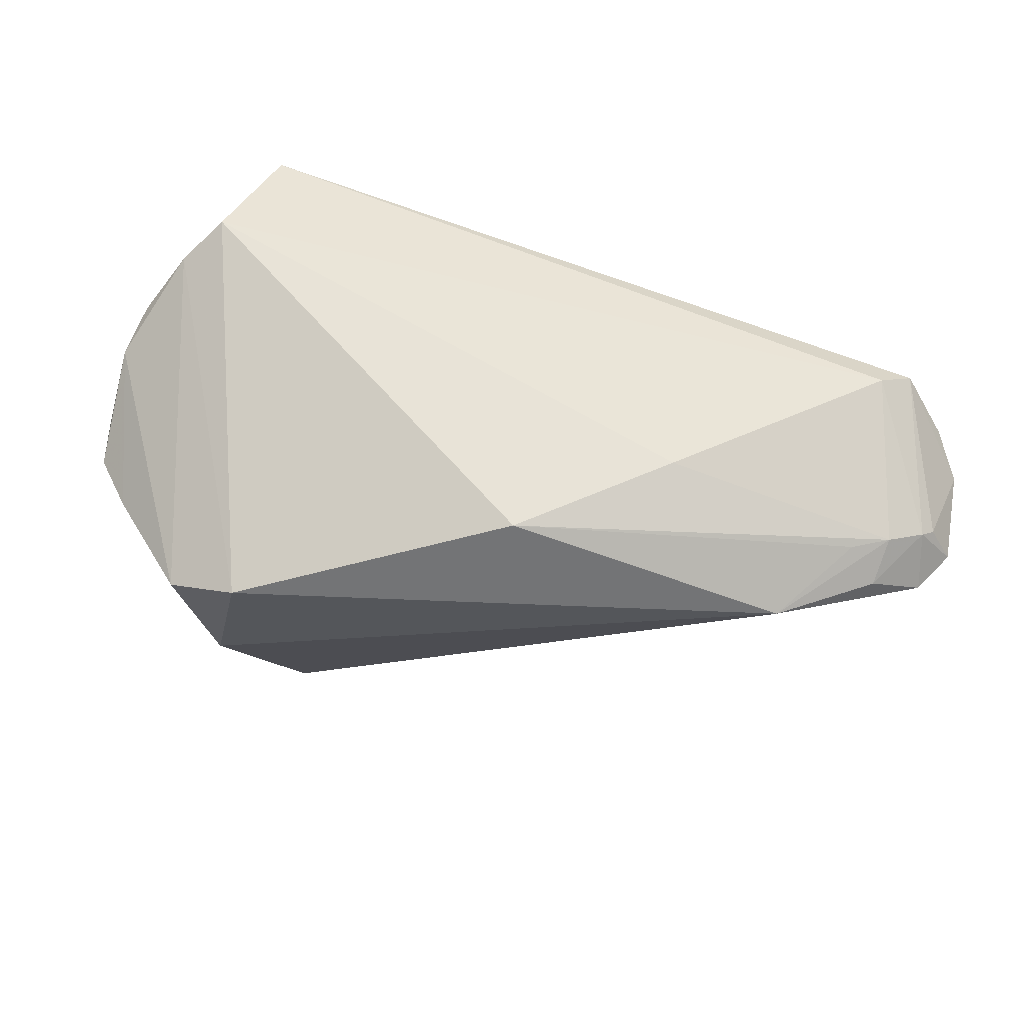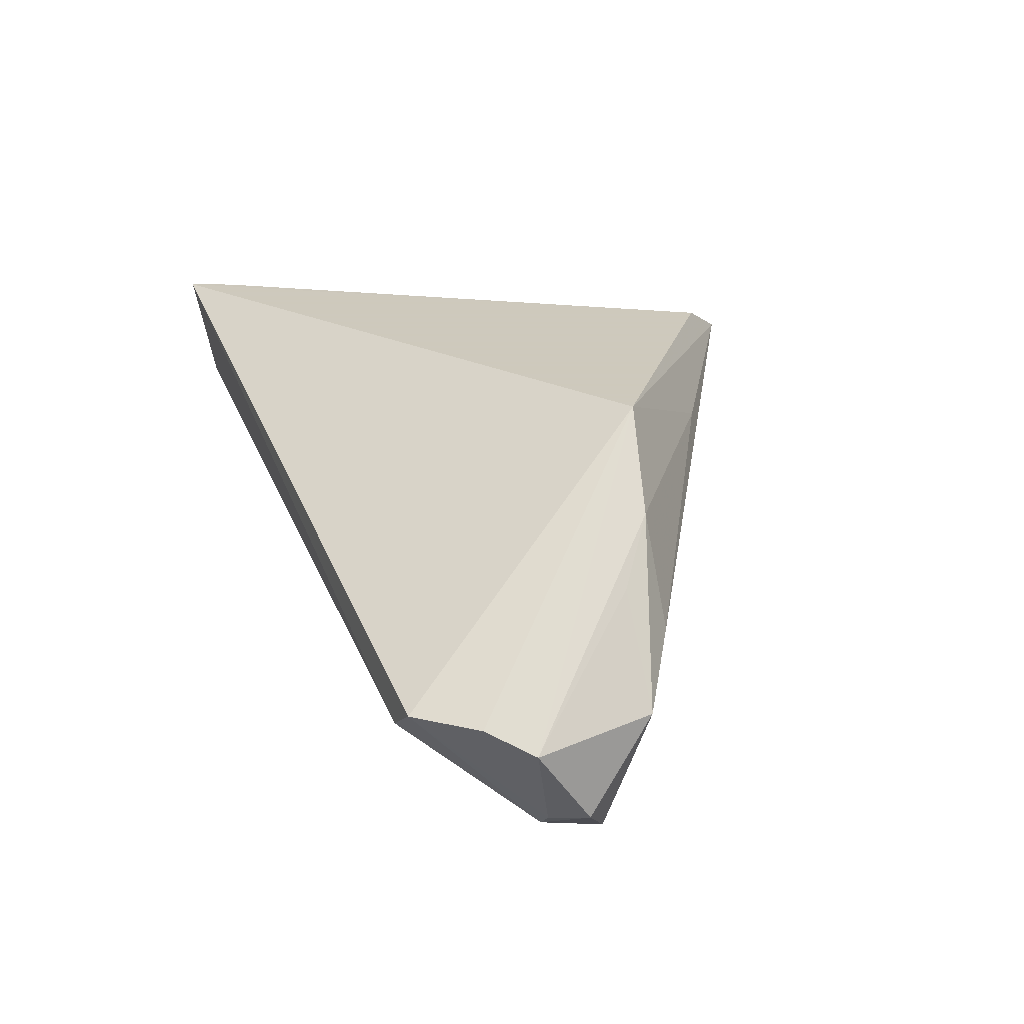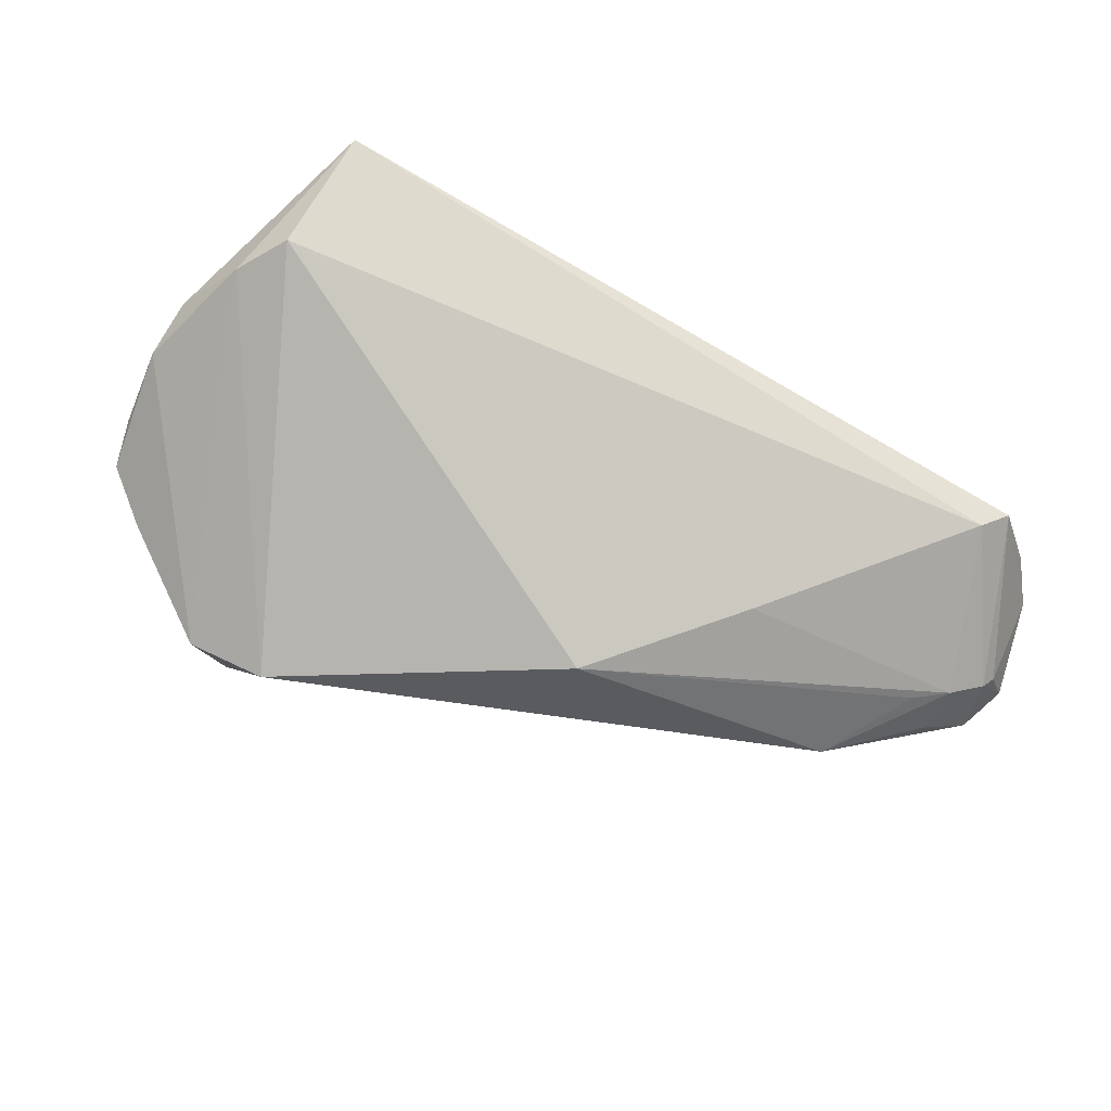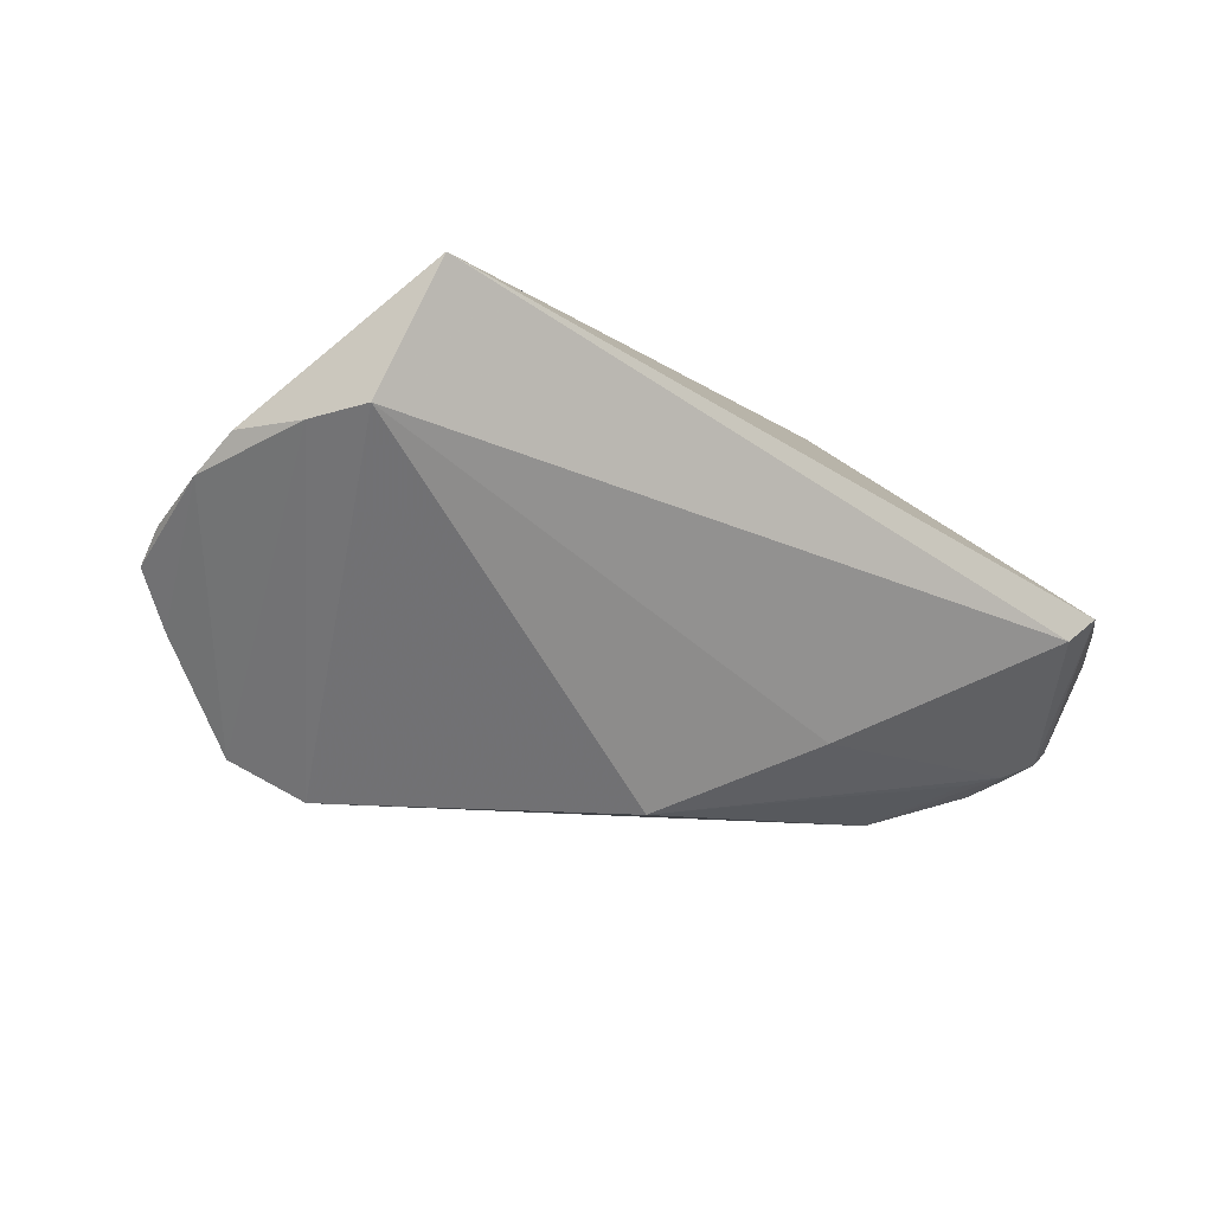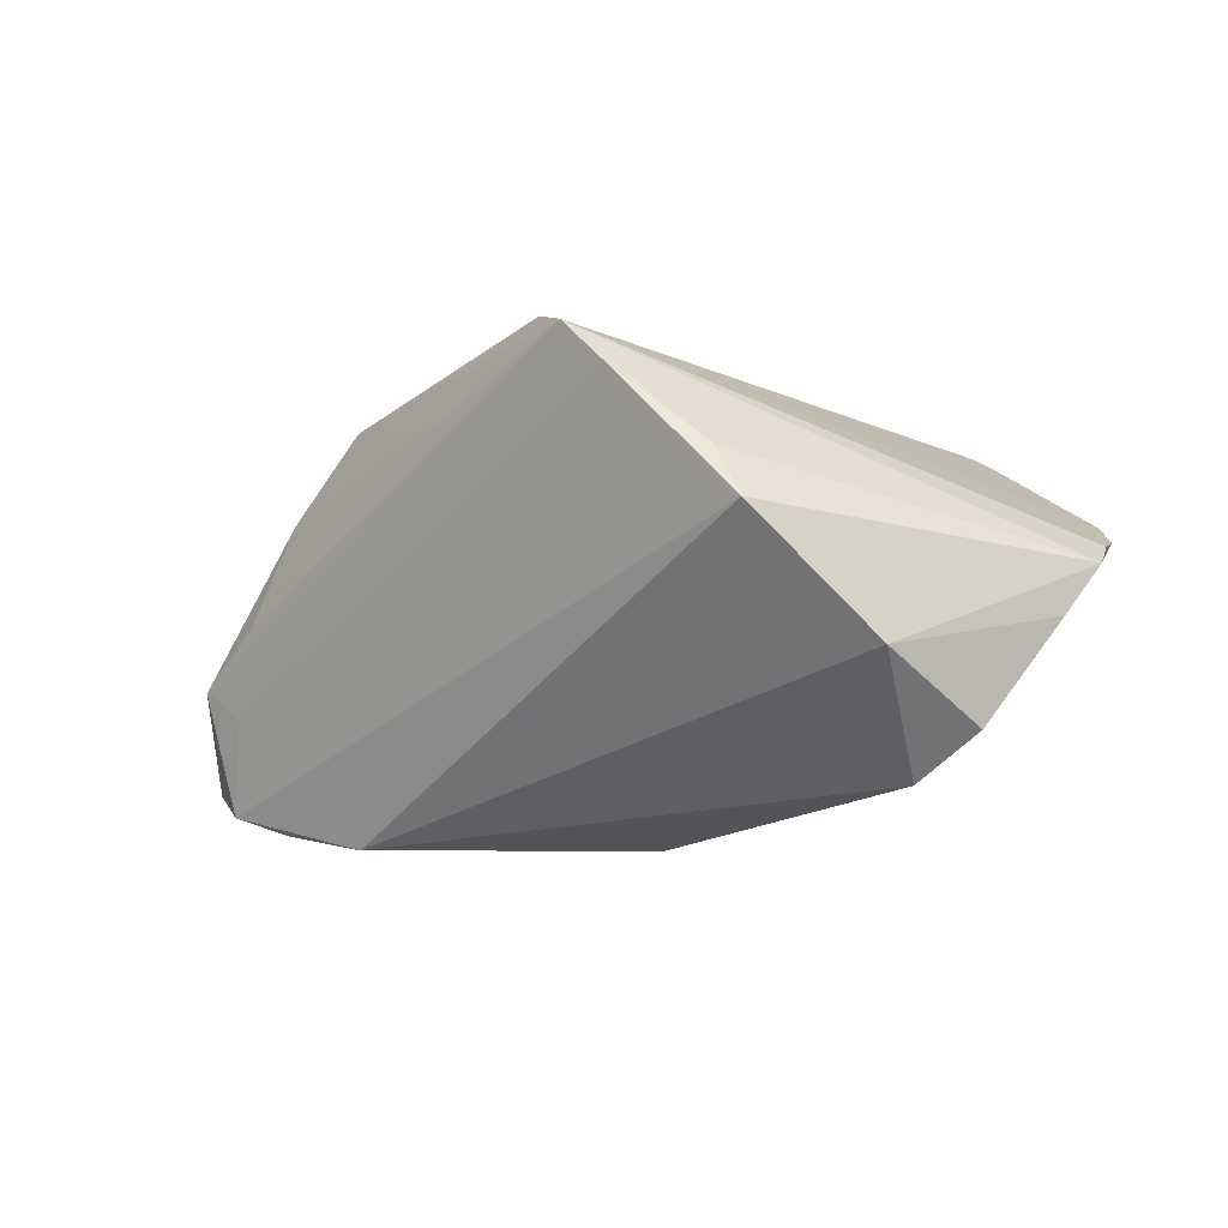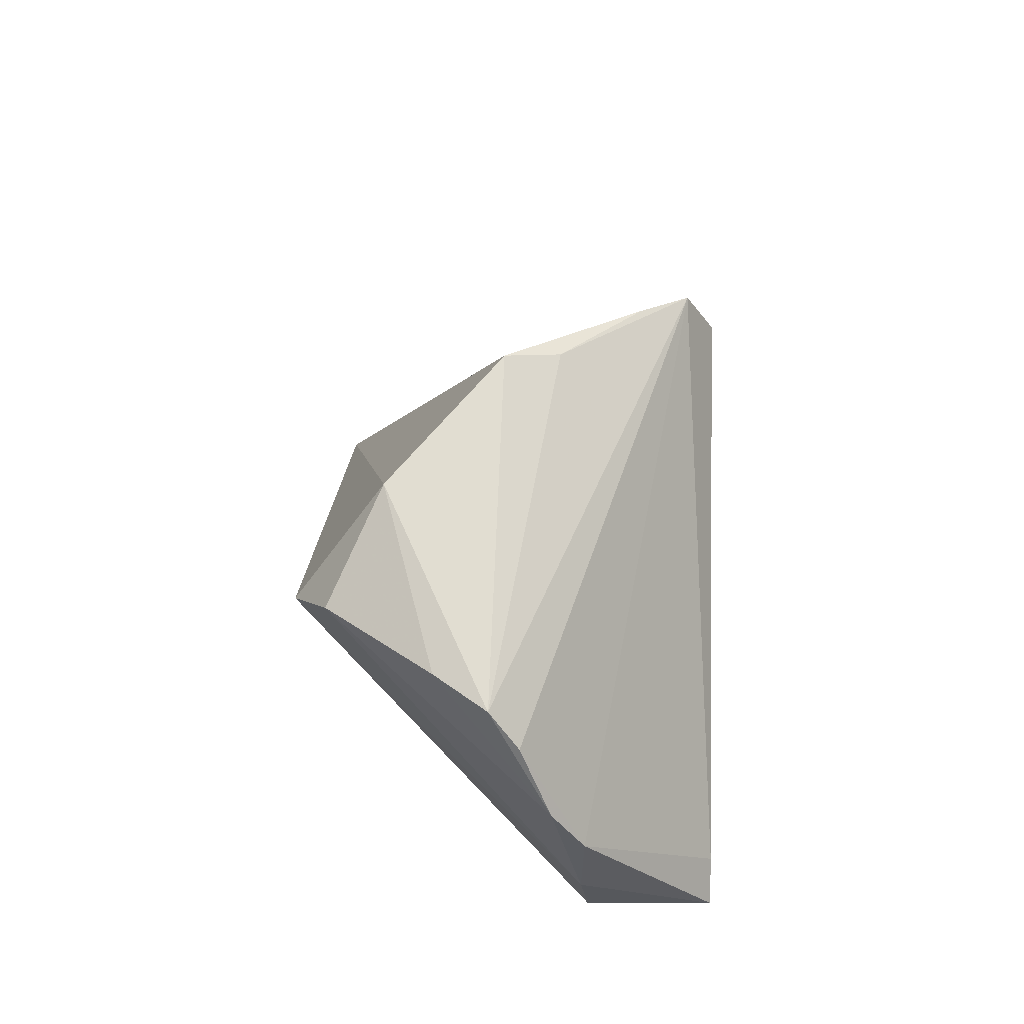
<metadata>
{"format":"obj","ext":"obj","renderer":"f3d","projection":"perspective","resolution":1024,"background":"white","views":[{"elev":-61.4,"azim":-13.3,"up":"+Z"},{"elev":22.6,"azim":66.7,"up":"+Z"},{"elev":-37.5,"azim":-24.6,"up":"+Z"},{"elev":-11.1,"azim":-33.9,"up":"+Z"},{"elev":-18.5,"azim":-163.2,"up":"+Z"},{"elev":27.6,"azim":-88.5,"up":"+Y"}]}
</metadata>
<code>
v -0.04399 0.01539 -0.02428
v 0.06312 -0.0108 -0.01802
v 0.05615 -0.0006844 -0.01061
v 0.04705 0.004056 0.01428
v -0.0417 -0.03102 0.02521
v -0.05646 -0.01079 0.007963
v 0.05733 -0.01495 -0.02096
v 0.05992 -0.001253 -0.007057
v 0.05171 -0.00782 -0.02495
v 0.0202 0.02506 0.01606
v -0.03921 -0.02555 0.0252
v 0.06171 -0.001811 -0.006075
v 0.05928 -0.01485 -0.01923
v -0.05823 -0.005036 0.003834
v 0.05256 -0.001227 0.006985
v 0.05246 0.004648 0.0002851
v 0.04733 -0.01235 -0.02409
v 0.06367 -0.01821 -0.007574
v -0.01914 0.03889 0.00427
v 0.003084 0.03373 0.02521
v -0.02248 0.04007 -0.002814
v -0.000139 -0.008162 -0.03028
v -0.001483 0.03989 0.02137
v -0.03533 0.01168 -0.02922
v 0.05313 -0.03093 -0.00447
v 0.03886 -0.002231 -0.02895
v 0.05914 -0.007154 -0.02214
v 0.05993 -0.02381 -0.004607
v -0.05827 0.004571 -4.075e-05
v -0.007217 0.04019 0.01491
v -0.0479 -0.02643 0.008728
v 0.03734 0.00681 0.02521
v 0.05242 -0.01401 -0.02286
v -0.05362 0.01206 -0.01057
v -0.03578 0.02841 -0.01738
v -0.058 0.009663 -0.003782
v -0.05231 -0.01999 0.007668
v 0.02012 -0.018 -0.02133
v 0.04827 -0.03102 -0.007807
f 20 5 32
f 32 23 20
f 6 23 29
f 5 31 39
f 27 26 21
f 21 26 35
f 26 24 35
f 14 6 29
f 31 24 22
f 22 24 26
f 32 28 18
f 32 18 4
f 4 18 15
f 5 20 11
f 11 20 23
f 11 6 5
f 23 6 11
f 5 39 25
f 32 5 25
f 25 28 32
f 25 18 28
f 21 19 30
f 30 19 23
f 9 33 26
f 26 27 9
f 1 35 24
f 38 39 31
f 31 22 38
f 33 39 38
f 38 22 33
f 26 33 17
f 17 22 26
f 33 22 17
f 2 27 12
f 12 4 15
f 12 18 2
f 15 18 12
f 10 23 32
f 32 4 10
f 7 39 33
f 7 25 39
f 7 27 2
f 33 9 7
f 7 9 27
f 36 14 29
f 36 19 21
f 21 35 36
f 29 23 36
f 23 19 36
f 14 1 37
f 6 14 37
f 37 24 31
f 37 1 24
f 37 31 5
f 5 6 37
f 3 30 23
f 3 12 27
f 3 27 21
f 21 30 3
f 4 12 16
f 16 10 4
f 16 12 23
f 23 10 16
f 18 25 13
f 25 7 13
f 2 18 13
f 13 7 2
f 34 1 14
f 14 36 34
f 35 1 34
f 34 36 35
f 23 12 8
f 8 3 23
f 12 3 8

</code>
